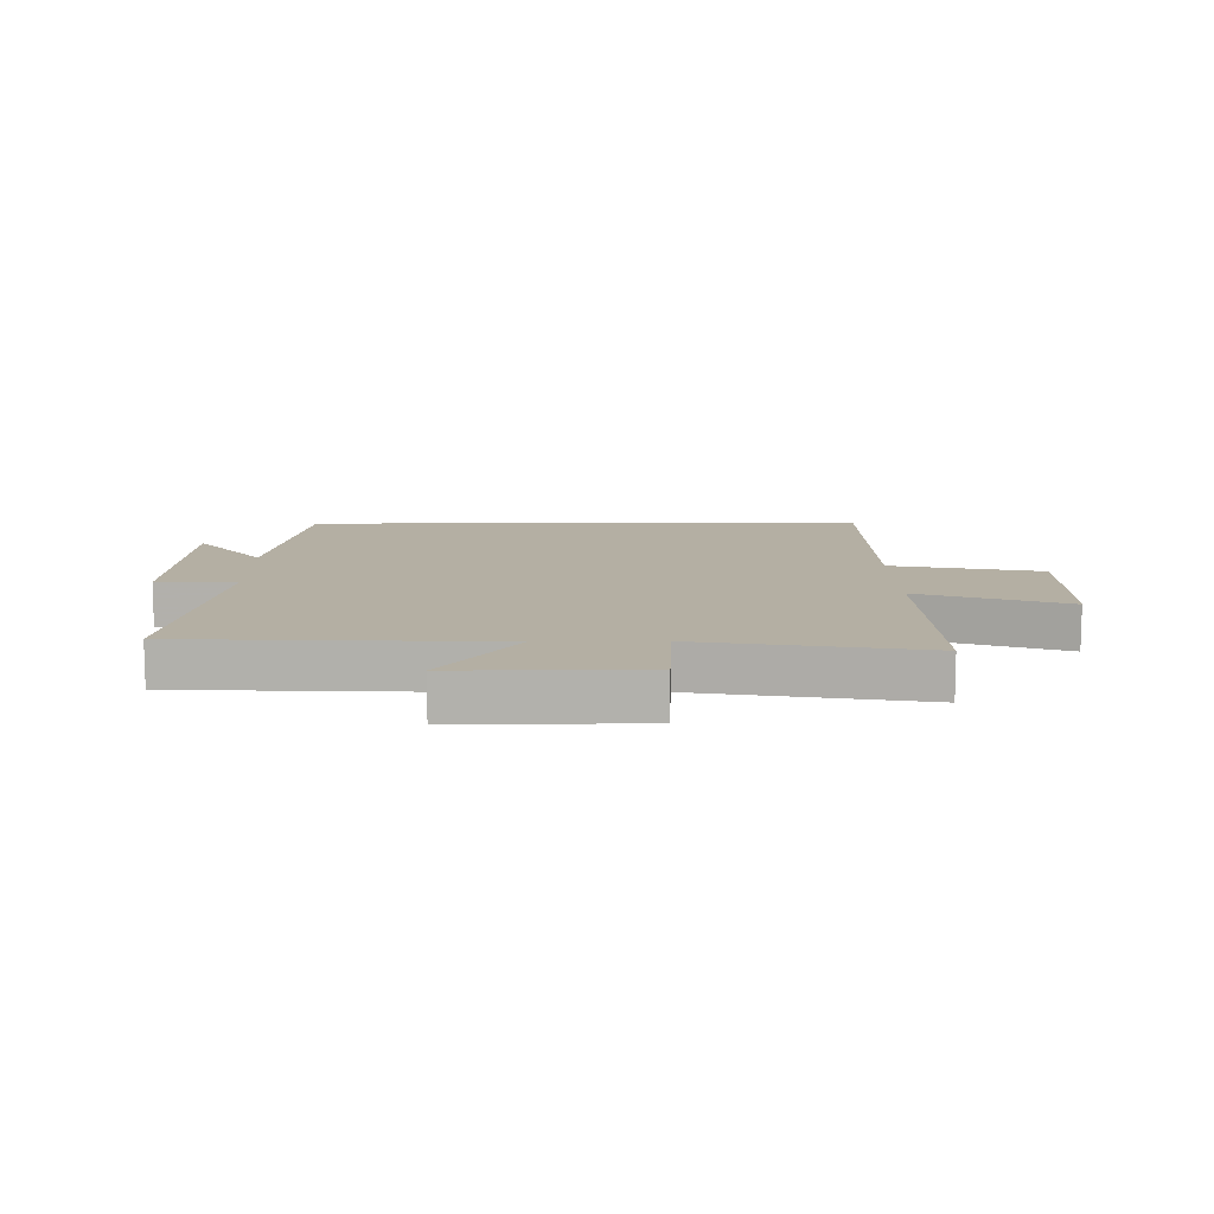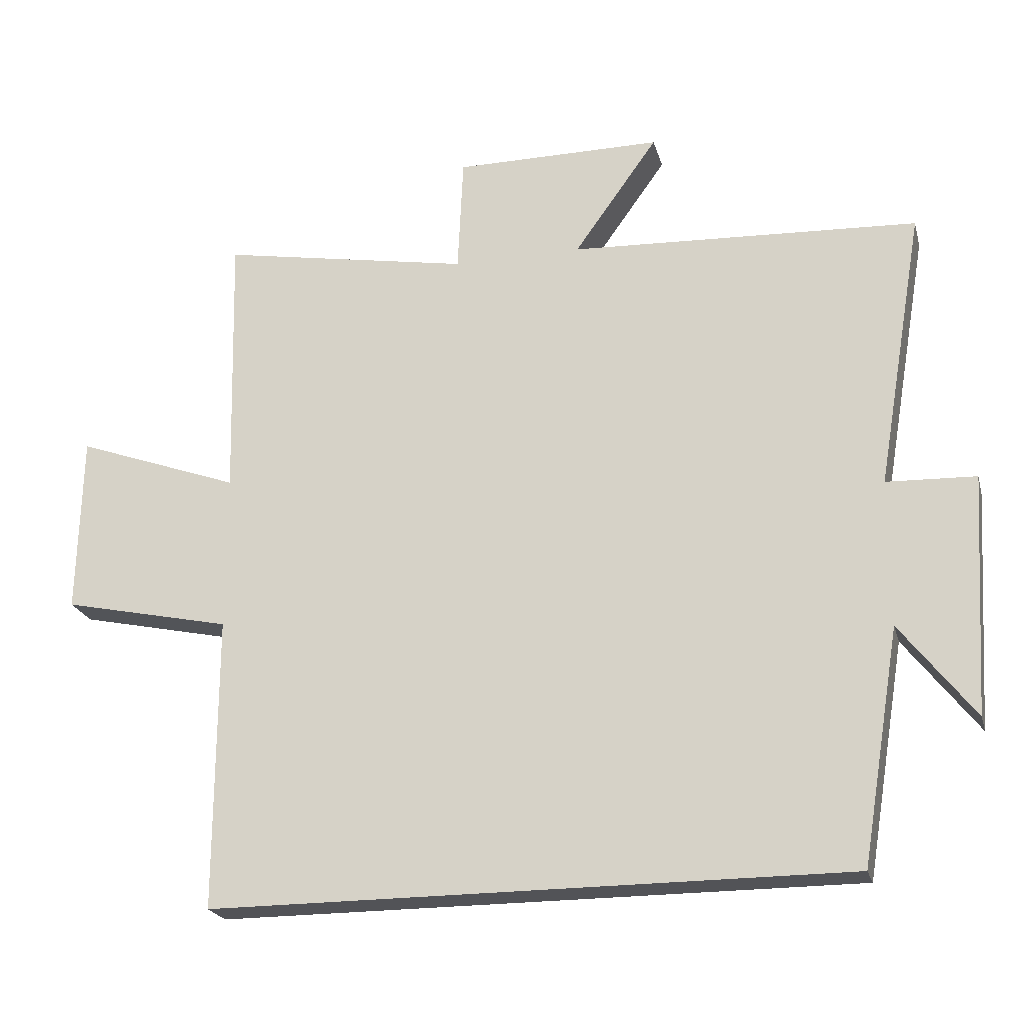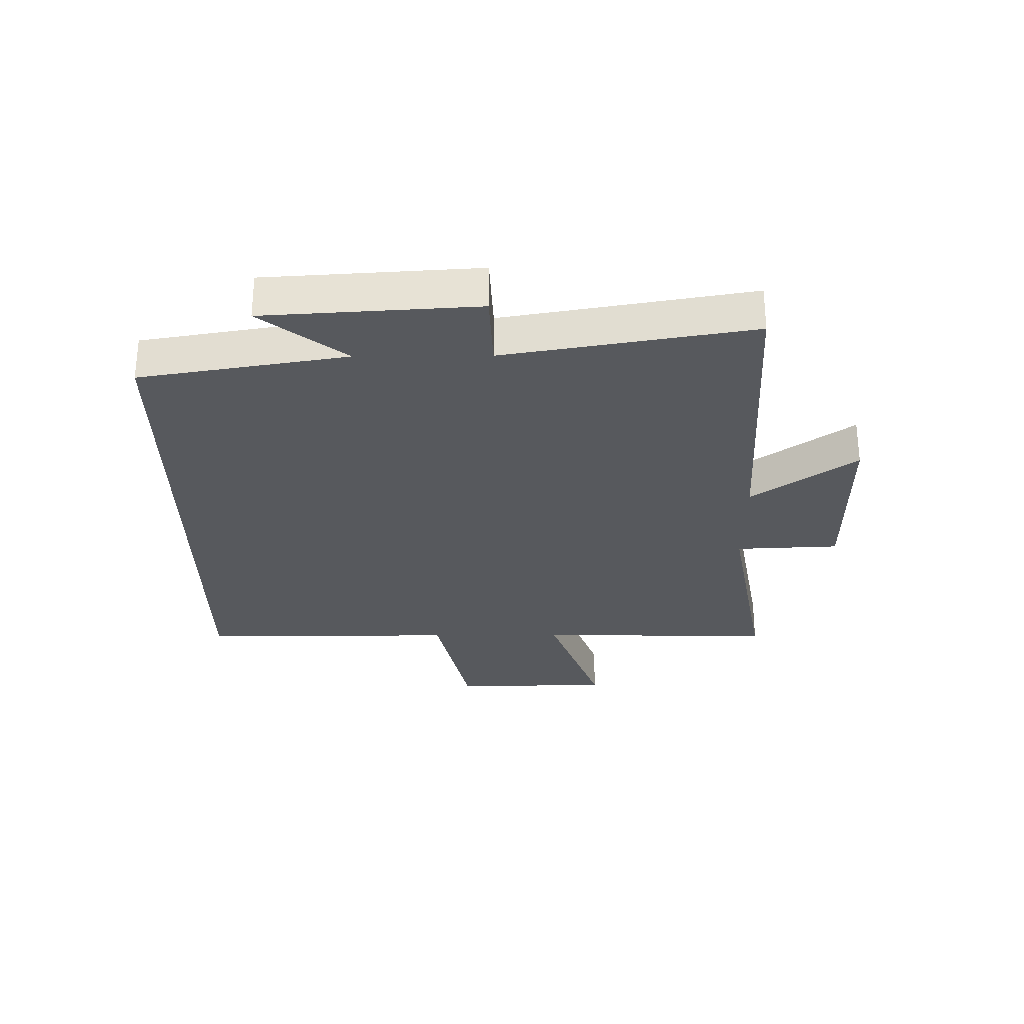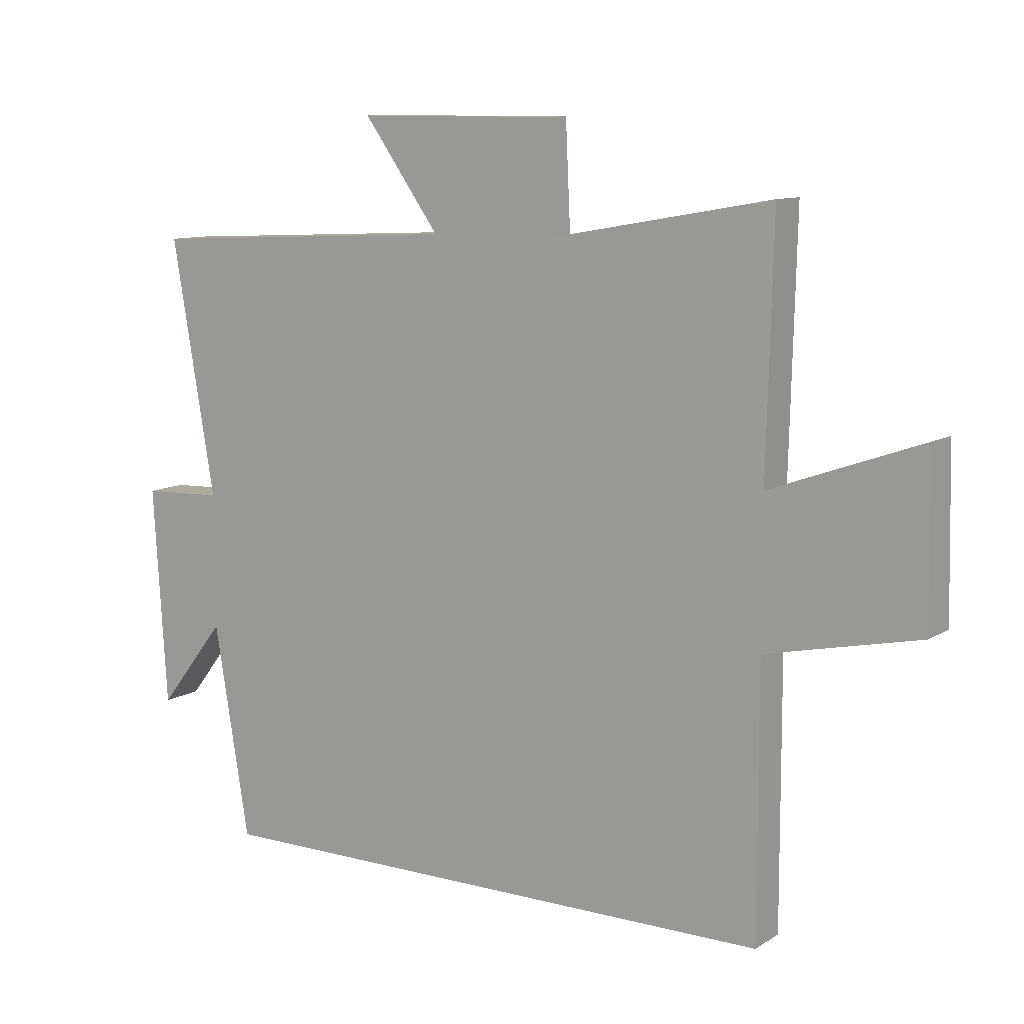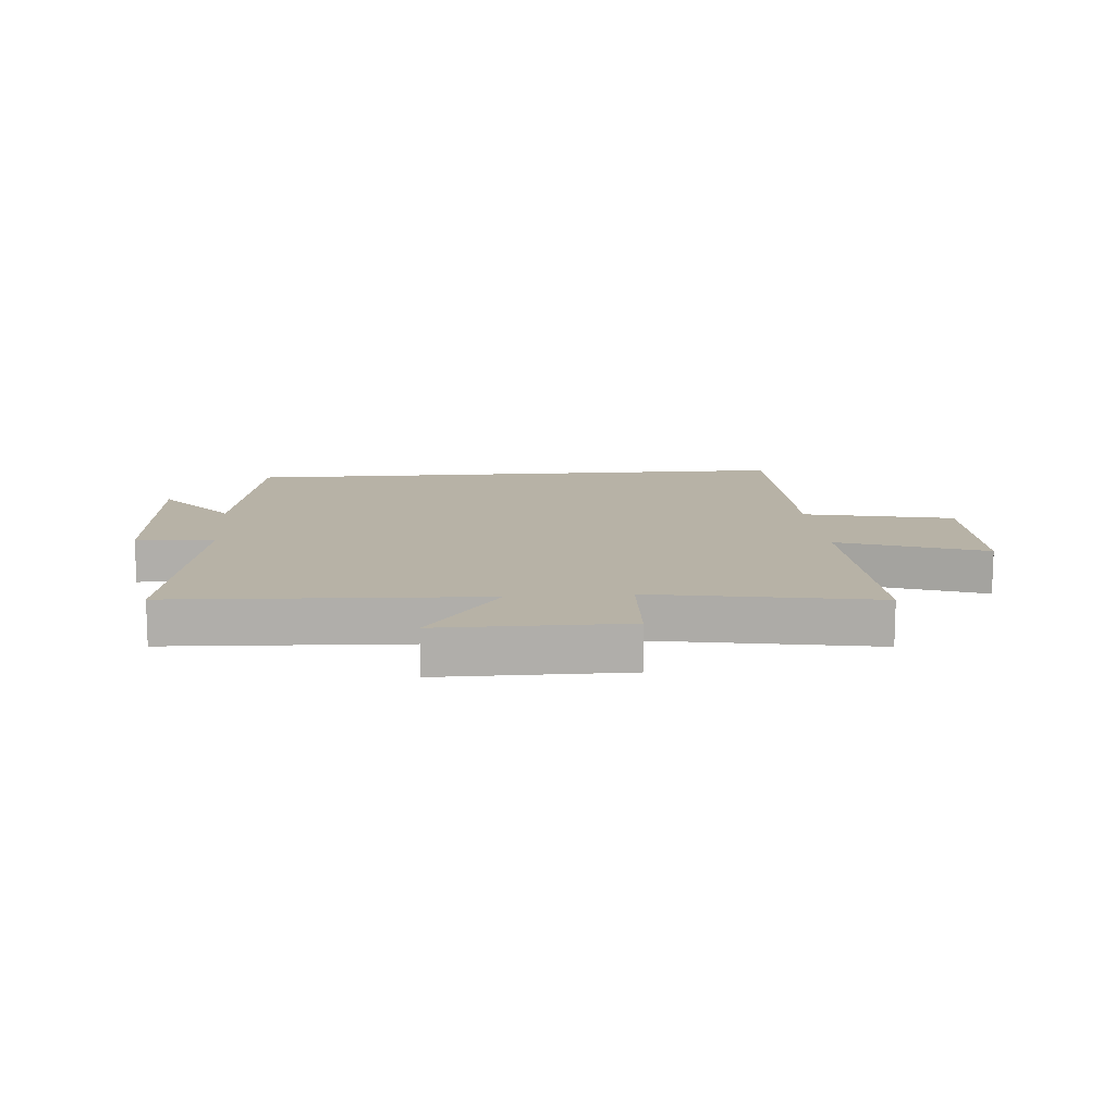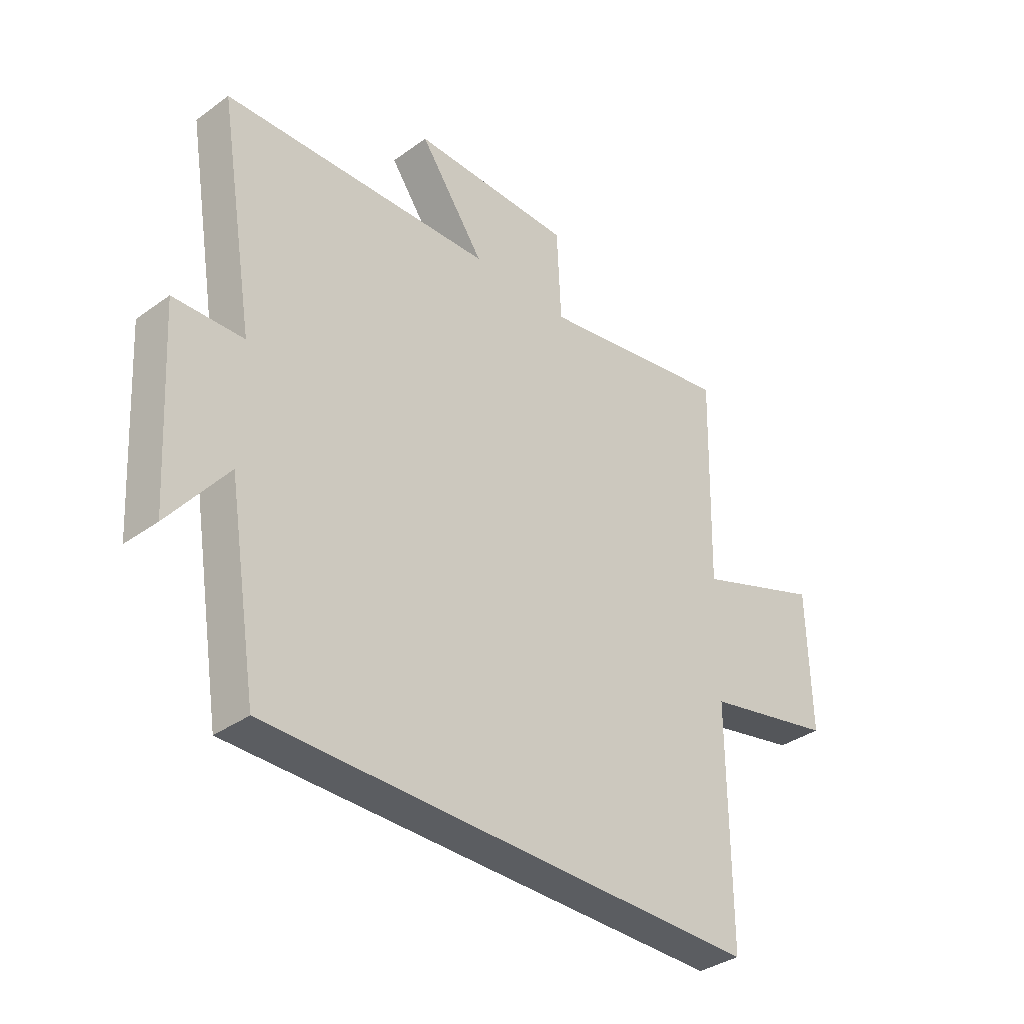
<metadata>
{"format":"obj","ext":"obj","renderer":"f3d","projection":"perspective","resolution":1024,"background":"white","views":[{"elev":11.2,"azim":-0.9,"up":"+Y"},{"elev":-22.3,"azim":-165.8,"up":"+Z"},{"elev":-29.0,"azim":-89.5,"up":"+Y"},{"elev":10.3,"azim":33.6,"up":"+Z"},{"elev":12.5,"azim":-4.7,"up":"+Y"},{"elev":-35.8,"azim":-46.6,"up":"+Z"}]}
</metadata>
<code>
v 0.501 0.07 -0.5
v -0.443 0.07 -0.5
v -0.5 0.07 -0.155
v -0.61 0.07 -0.296
v -0.632 0.07 0.058
v -0.5 0.07 0.063
v -0.57 0.07 0.475
v -0.054 0.07 0.5
v -0.178 0.07 0.673
v 0.13 0.07 0.673
v 0.138 0.07 0.5
v 0.51 0.07 0.566
v 0.5 0.07 0.166
v 0.744 0.07 0.254
v 0.75 0.07 -0.012
v 0.5 0.07 -0.066
v 0.501 0 -0.5
v -0.443 0 -0.5
v -0.5 0 -0.155
v -0.61 0 -0.296
v -0.632 0 0.058
v -0.5 0 0.063
v -0.57 0 0.475
v -0.054 0 0.5
v -0.178 0 0.673
v 0.13 0 0.673
v 0.138 0 0.5
v 0.51 0 0.566
v 0.5 0 0.166
v 0.744 0 0.254
v 0.75 0 -0.012
v 0.5 0 -0.066
f 13 14 15 16
f 11 12 13
f 11 13 16
f 8 9 10 11
f 6 7 8 11
f 6 11 16 1
f 3 4 5 6
f 1 2 3 6
f 32 31 30 29
f 29 28 27
f 32 29 27
f 27 26 25 24
f 27 24 23 22
f 17 32 27 22
f 22 21 20 19
f 22 19 18 17
f 1 17 18 2
f 2 18 19 3
f 3 19 20 4
f 4 20 21 5
f 5 21 22 6
f 6 22 23 7
f 7 23 24 8
f 8 24 25 9
f 9 25 26 10
f 10 26 27 11
f 11 27 28 12
f 12 28 29 13
f 13 29 30 14
f 14 30 31 15
f 15 31 32 16
f 16 32 17 1

</code>
